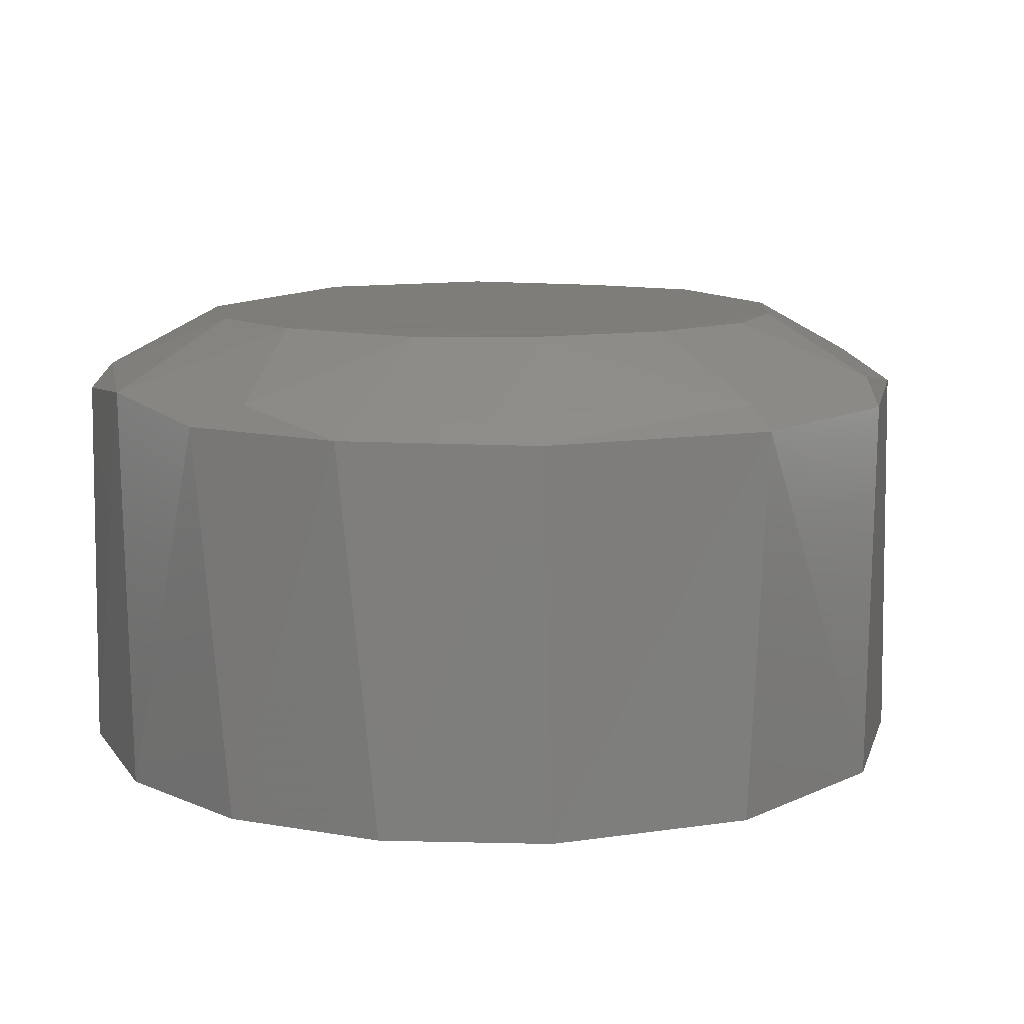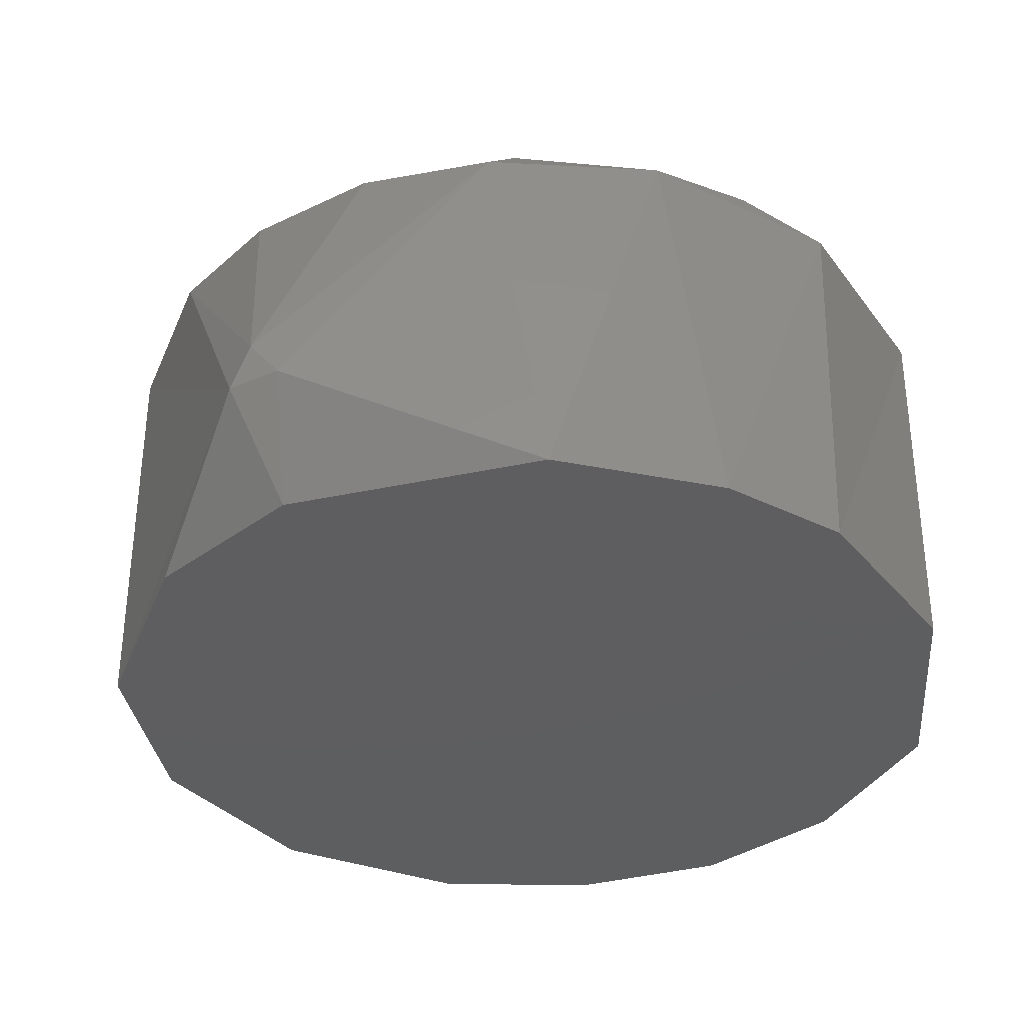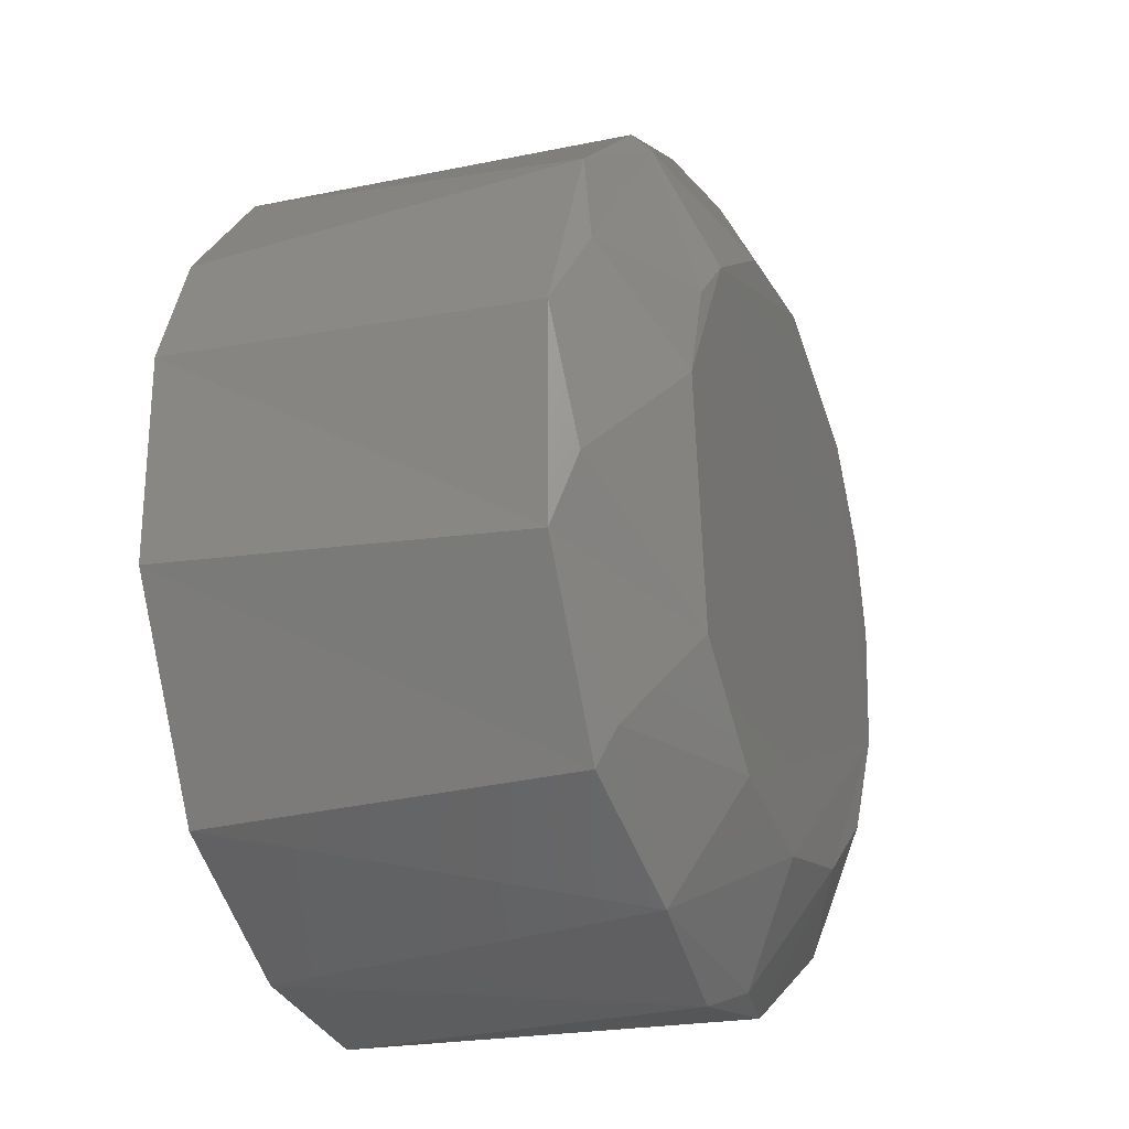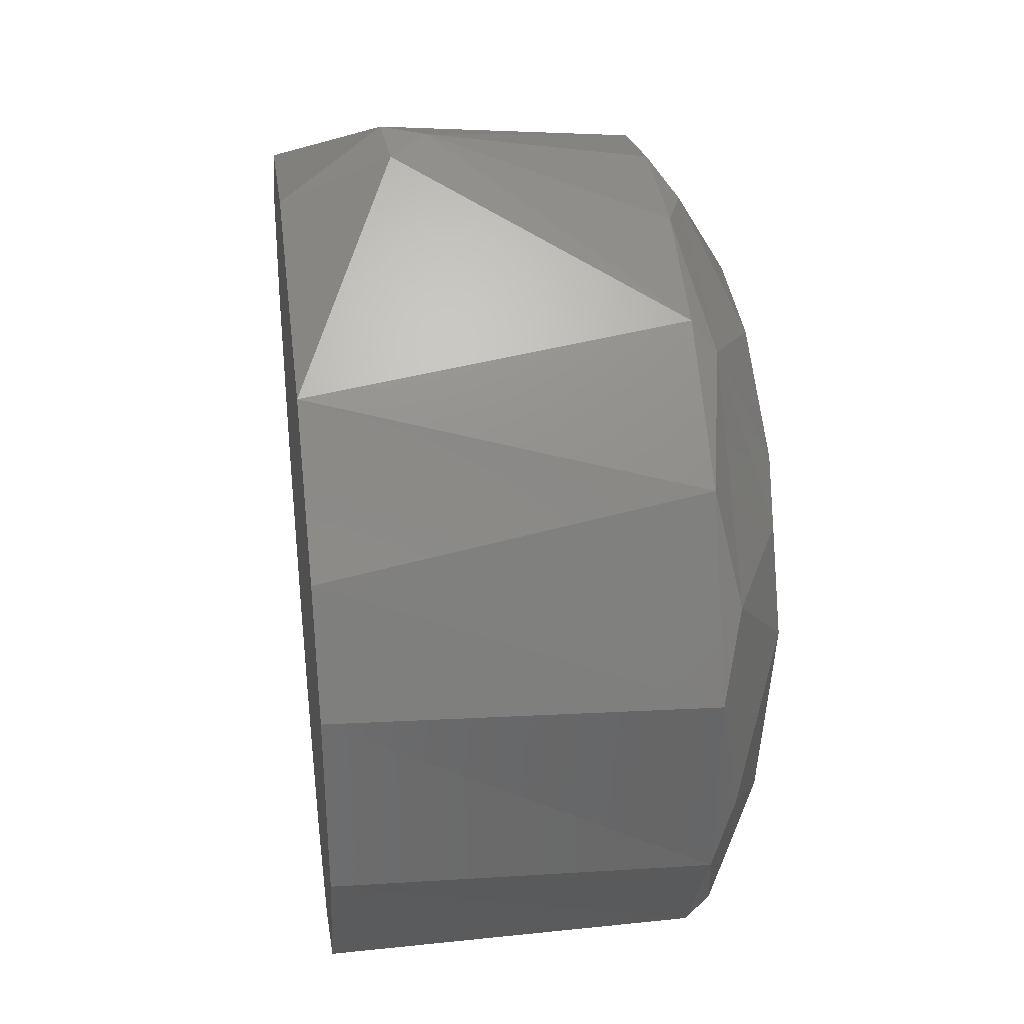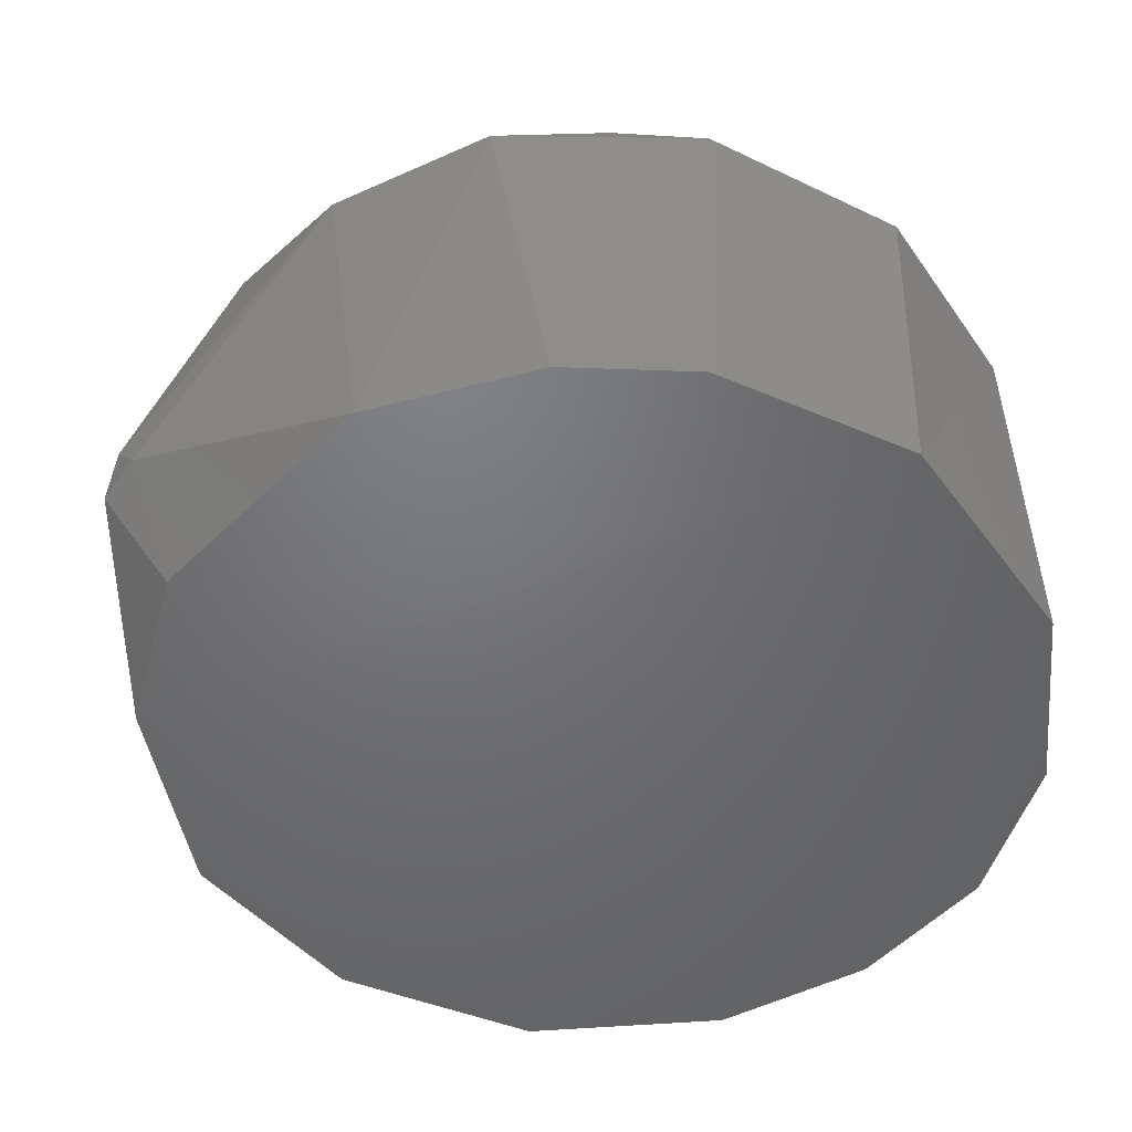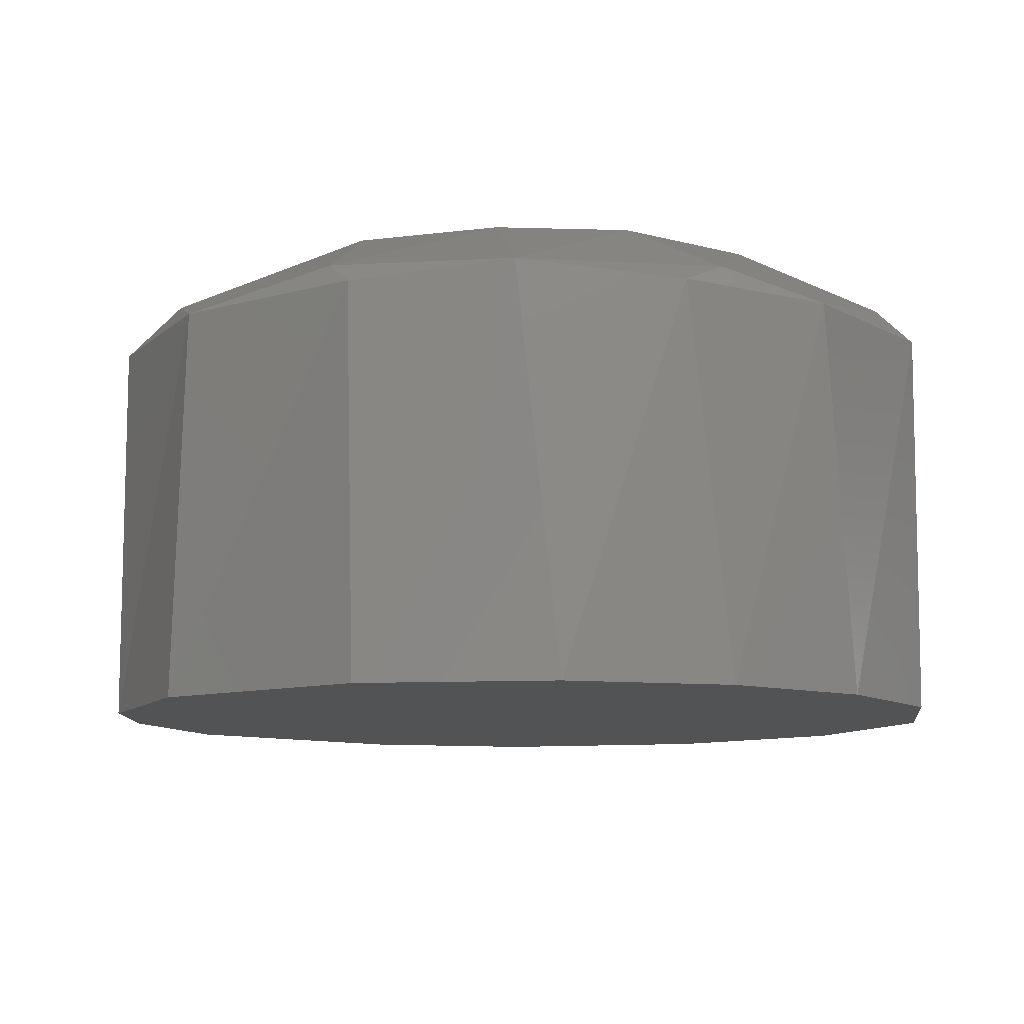
<metadata>
{"format":"stl","ext":"stl","renderer":"f3d","projection":"perspective","resolution":1024,"background":"white","views":[{"elev":10.6,"azim":-141.8,"up":"+Y"},{"elev":-35.6,"azim":33.2,"up":"+Y"},{"elev":-22.9,"azim":111.1,"up":"+Z"},{"elev":35.0,"azim":82.7,"up":"+Z"},{"elev":-49.7,"azim":64.0,"up":"+Y"},{"elev":-9.7,"azim":156.3,"up":"+Y"}]}
</metadata>
<code>
# stl→obj: 56 verts, 108 faces
v 0.04425 0.06795 -0.01096
v 0.04396 0.06795 0.0104
v 0.03838 0.06795 0.02307
v 0.02622 0.06794 0.03661
v 0.0003966 0.06795 0.0446
v -0.01755 0.06792 0.04115
v -0.03575 0.06795 0.02755
v -0.04449 0.06795 0.007998
v -0.04349 0.06795 -0.01384
v -0.03251 0.06795 -0.032
v -0.01841 0.06795 -0.04178
v -0.002159 0.06795 -0.04585
v 0.015 0.06795 -0.04314
v 0.03229 0.06795 -0.03272
v -0.04409 0.1077 0.009898
v -0.0342 0.1078 0.02944
v -0.001663 0.07878 0.05156
v -0.01892 0.1077 0.04046
v 0.002535 0.1078 -0.04582
v -0.01462 0.1077 -0.04327
v 0.04366 0.1077 -0.01326
v 0.04247 0.1102 -0.005817
v 0.04435 0.1078 0.008666
v 0.0328 0.1078 -0.03169
v -0.03199 0.1076 -0.03302
v 0.03509 0.1078 0.0284
v 0.02093 0.1077 0.0394
v 0.01873 0.1094 -0.04073
v 0.002119 0.1165 -0.03196
v 0.01521 0.1164 -0.02792
v -0.04413 0.1076 -0.01158
v -0.04202 0.1102 -0.01172
v 0.03044 0.1166 0.006368
v 0.02641 0.1163 -0.01799
v -0.02492 0.1102 0.03506
v 0.003559 0.07939 0.05066
v -0.02977 0.1165 -0.01018
v -0.02313 0.1165 -0.02171
v 0.03941 0.1102 0.01709
v 0.02604 0.1163 0.01699
v -0.02649 0.1102 -0.03446
v 0.02206 0.1102 0.0362
v 0.008139 0.1164 0.02992
v -0.0003662 0.1102 0.04197
v 0.00799 0.1077 0.04399
v -0.02159 0.1165 0.02192
v -0.005558 0.1166 0.03011
v -0.002747 0.1102 -0.04352
v 0.03334 0.1102 -0.02805
v 0.0005824 0.08321 0.05155
v -0.006021 0.1077 0.04416
v -0.01271 0.1164 -0.02919
v -0.04035 0.1102 0.01375
v -0.02843 0.1165 0.01247
v -0.03118 0.1164 0.002915
v 0.02084 0.1167 0.02229
f 1 2 3
f 1 3 4
f 1 4 5
f 1 5 6
f 1 6 7
f 1 7 8
f 1 8 9
f 1 9 10
f 1 10 11
f 1 11 12
f 1 12 13
f 1 13 14
f 15 8 7
f 15 7 16
f 17 18 16
f 17 16 7
f 17 7 6
f 6 5 17
f 13 12 19
f 20 19 12
f 21 22 23
f 21 23 2
f 21 2 1
f 1 14 24
f 1 24 21
f 11 10 25
f 11 25 20
f 11 20 12
f 3 26 4
f 3 2 23
f 3 23 26
f 27 4 26
f 28 24 14
f 28 14 13
f 28 13 19
f 28 29 30
f 31 32 25
f 31 25 10
f 31 10 9
f 31 9 8
f 31 8 15
f 31 15 32
f 33 22 34
f 35 16 18
f 36 4 27
f 36 17 5
f 36 5 4
f 37 38 32
f 39 26 23
f 39 23 22
f 39 22 33
f 39 33 40
f 41 20 25
f 41 25 32
f 41 32 38
f 42 43 44
f 42 44 45
f 42 45 27
f 42 27 26
f 46 35 47
f 48 29 28
f 48 28 19
f 48 19 20
f 49 24 28
f 49 28 30
f 49 30 34
f 34 22 21
f 34 21 49
f 49 21 24
f 50 17 36
f 50 36 27
f 50 27 45
f 50 45 51
f 50 51 18
f 50 18 17
f 52 29 48
f 52 48 20
f 52 20 41
f 52 41 38
f 53 16 35
f 53 35 46
f 53 46 54
f 53 32 15
f 53 15 16
f 47 35 18
f 47 18 51
f 47 51 44
f 44 51 45
f 44 43 47
f 55 37 32
f 55 32 53
f 55 53 54
f 56 43 42
f 42 26 39
f 42 39 40
f 42 40 56
f 56 40 33
f 37 55 54
f 37 54 46
f 37 46 47
f 37 47 56
f 37 56 33
f 37 33 34
f 37 34 30
f 37 30 29
f 37 29 52
f 37 52 38
f 56 47 43

</code>
